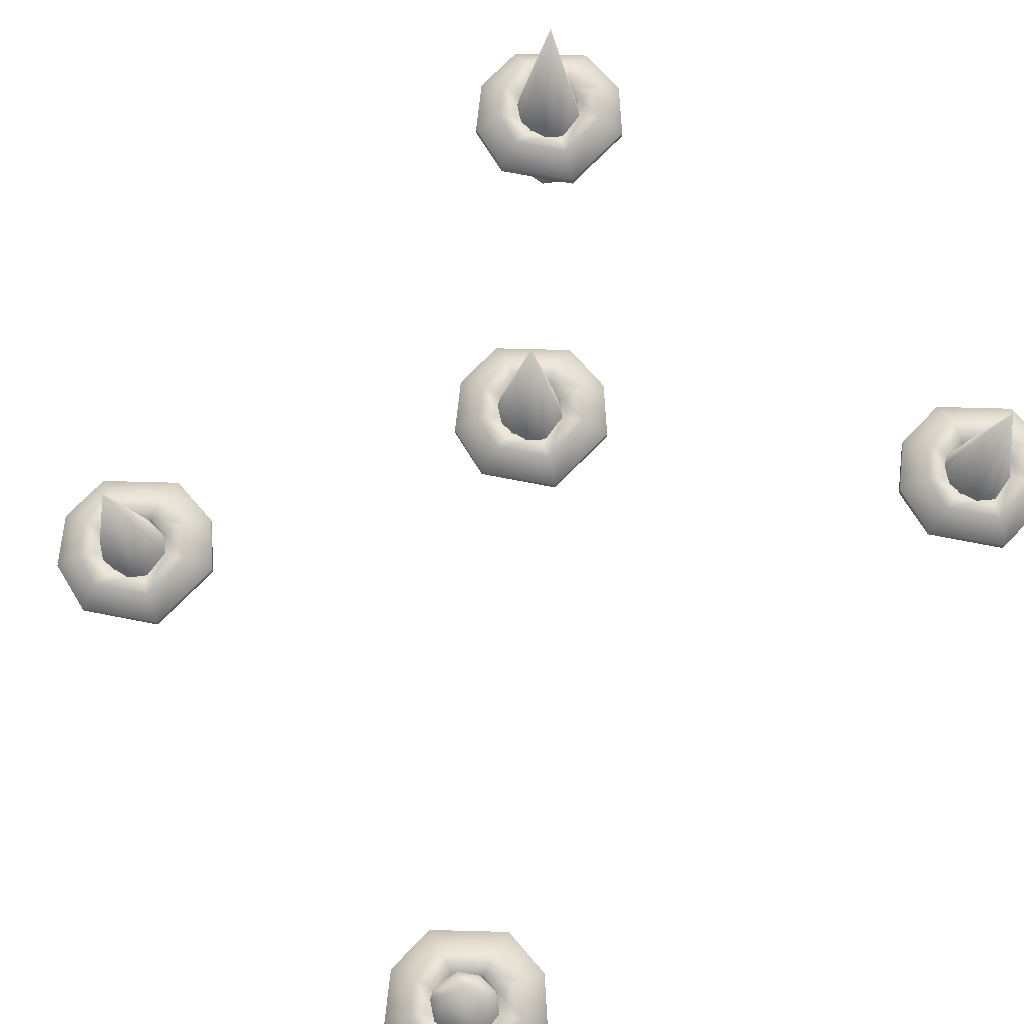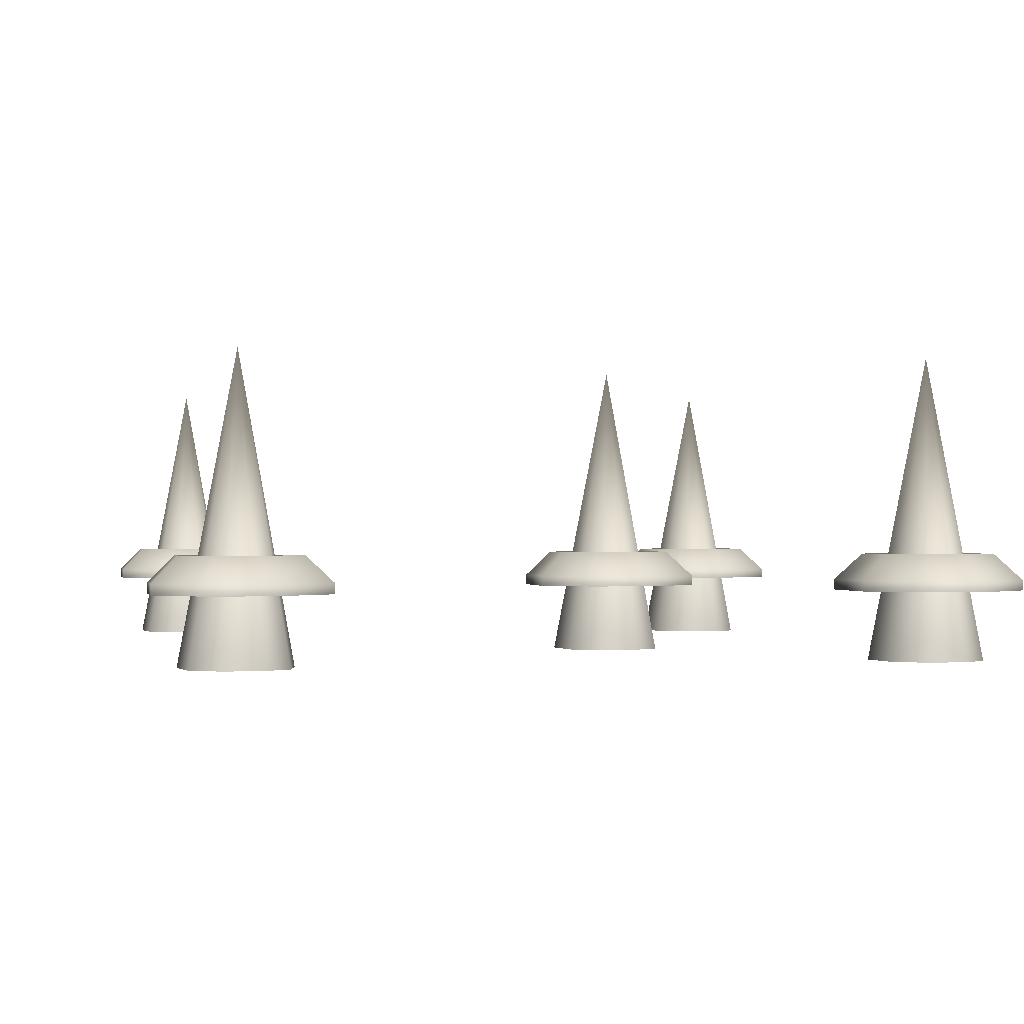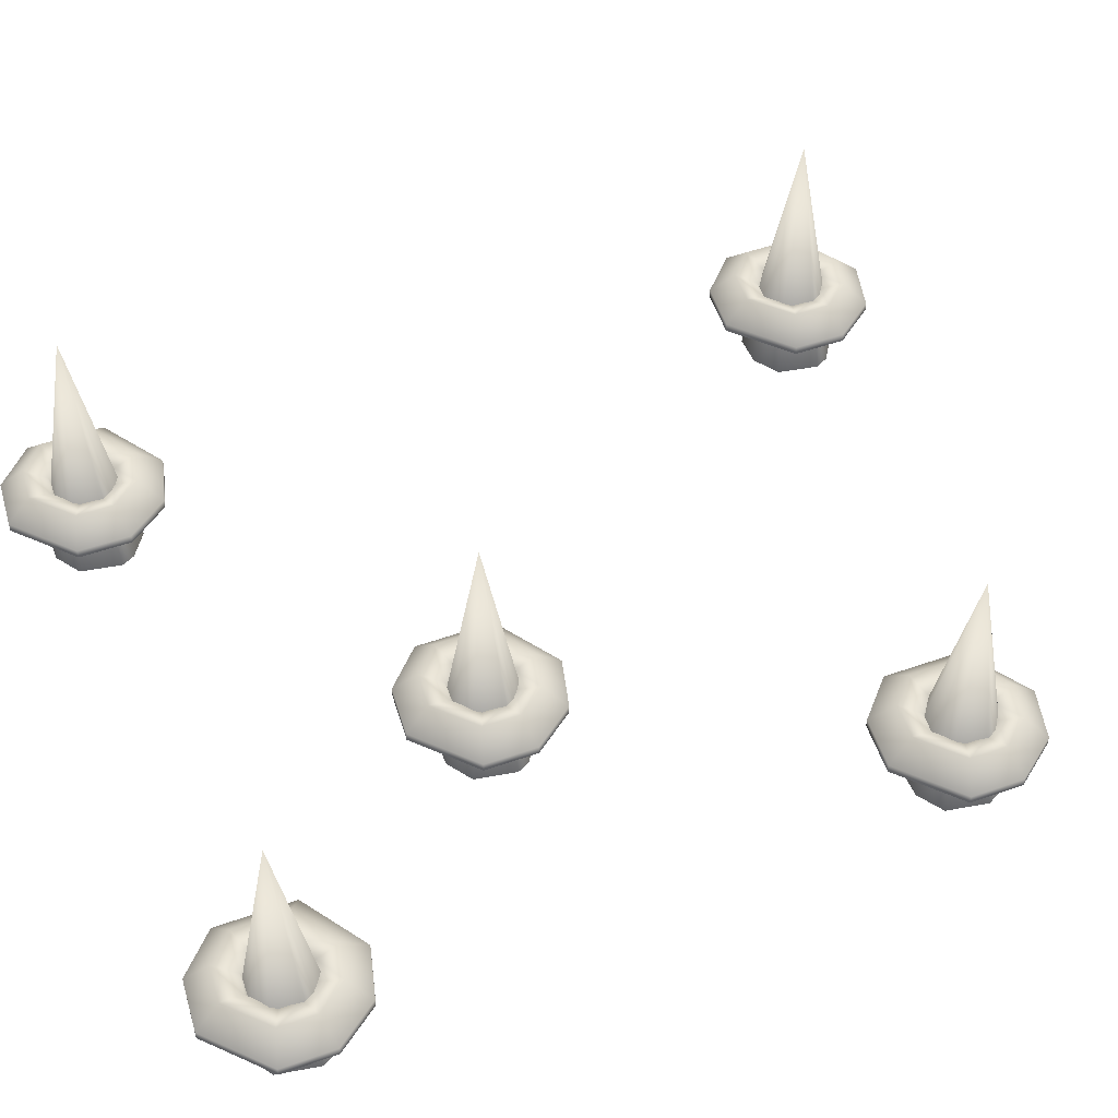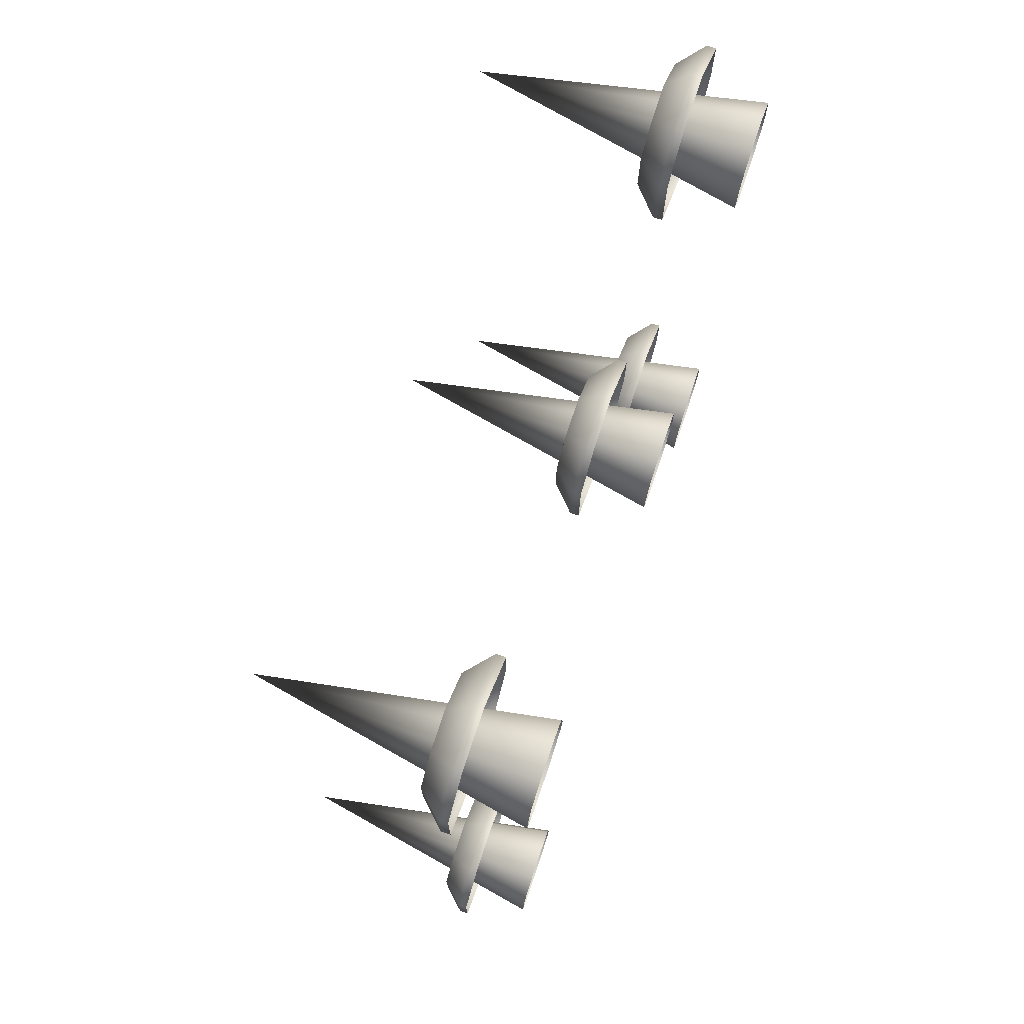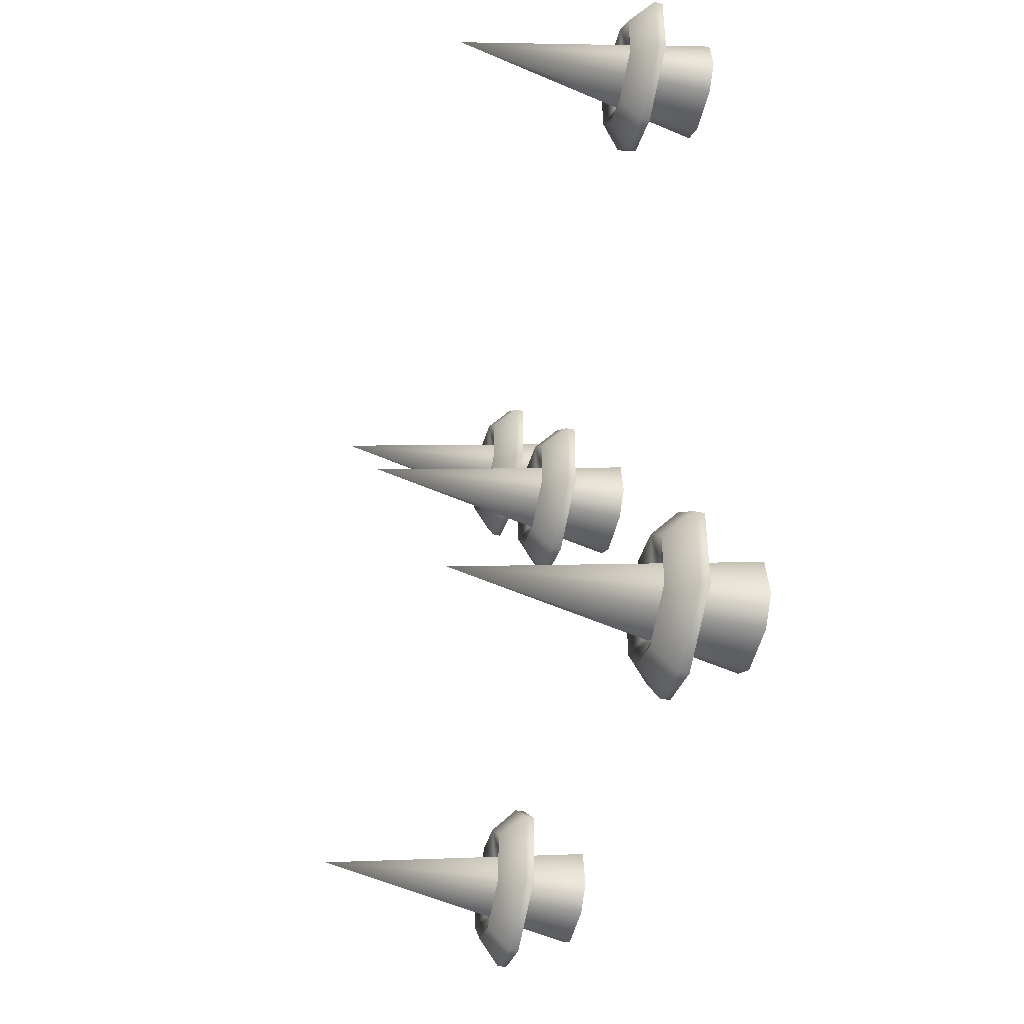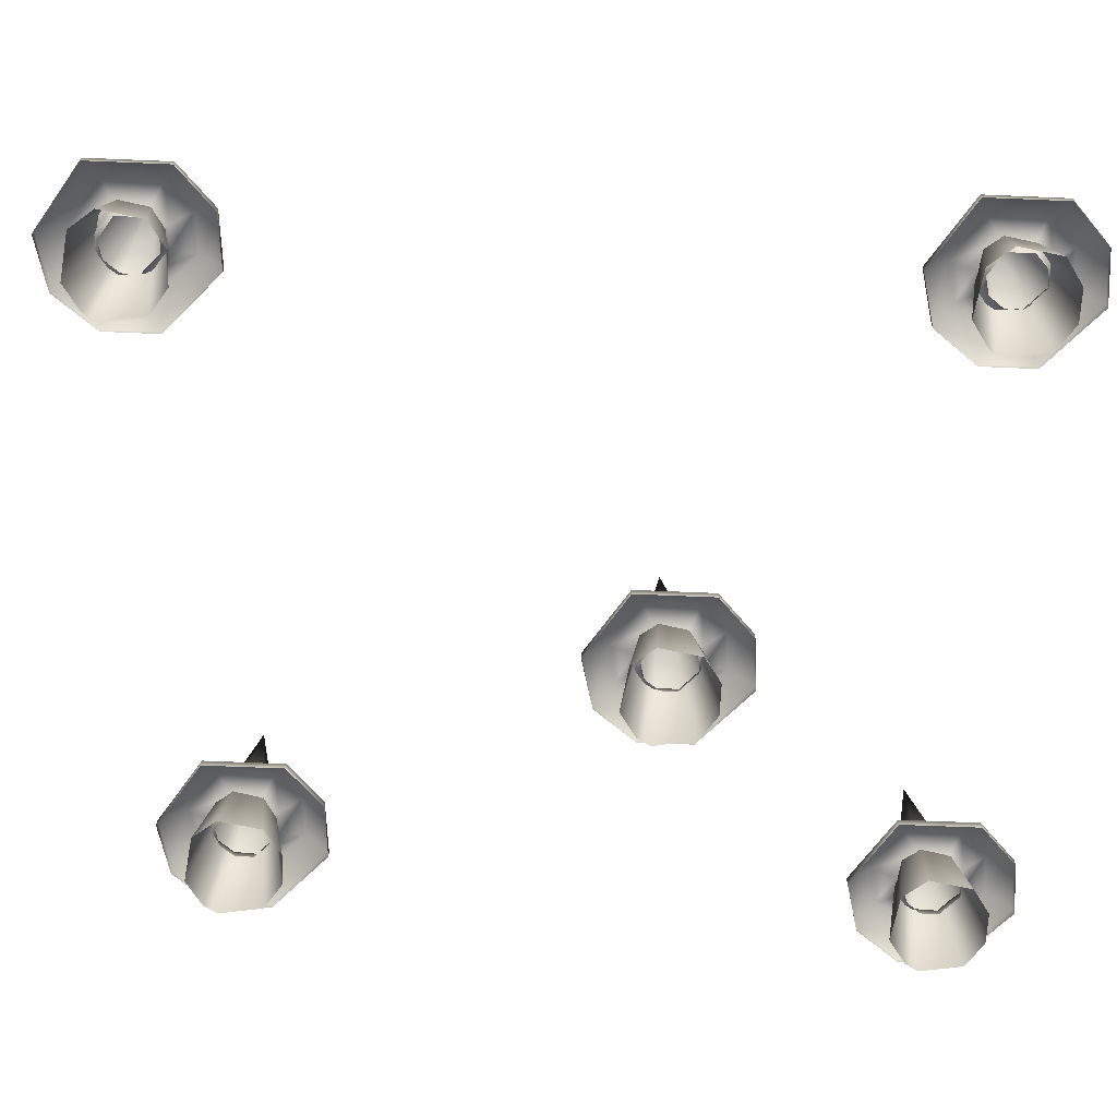
<metadata>
{"format":"obj","ext":"obj","renderer":"f3d","projection":"perspective","resolution":1024,"background":"white","views":[{"elev":73.2,"azim":-135.9,"up":"+Y"},{"elev":-0.5,"azim":-11.1,"up":"+Y"},{"elev":49.4,"azim":68.6,"up":"+Y"},{"elev":74.8,"azim":-71.4,"up":"+Z"},{"elev":-44.1,"azim":-104.1,"up":"+Z"},{"elev":-66.5,"azim":-92.4,"up":"+Y"}]}
</metadata>
<code>
g default
v -0.2941 0.03677 -2.875
v -0.4536 0.03677 -2.981
v -0.7396 0.03677 -2.94
v -0.8555 0.03677 -2.794
v -0.8102 0.03677 -2.532
v -0.6507 0.03677 -2.425
v -0.4536 0.03677 -2.425
v -0.2941 0.03677 -2.532
v -0.2488 0.03677 -2.794
v -0.5521 1.683 -2.703
v 2.056 0.03677 0.1255
v 1.896 0.03677 0.01929
v 1.61 0.03677 0.06081
v 1.494 0.03677 0.207
v 1.539 0.03677 0.4691
v 1.699 0.03677 0.5753
v 1.896 0.03677 0.5753
v 2.056 0.03677 0.4691
v 2.101 0.03677 0.207
v 1.797 1.683 0.2973
v -0.2941 0.03677 1.834
v -0.4536 0.03677 1.728
v -0.7396 0.03677 1.769
v -0.8555 0.03677 1.916
v -0.8102 0.03677 2.178
v -0.6507 0.03677 2.284
v -0.4536 0.03677 2.284
v -0.2941 0.03677 2.178
v -0.2488 0.03677 1.916
v -0.5521 1.683 2.006
v 3.46 0.03677 1.758
v 3.3 0.03677 1.652
v 3.014 0.03677 1.693
v 2.898 0.03677 1.839
v 2.944 0.03677 2.101
v 3.103 0.03677 2.208
v 3.3 0.03677 2.208
v 3.46 0.03677 2.101
v 3.505 0.03677 1.839
v 3.202 1.683 1.93
v 3.24 0.03677 -2.296
v 3.08 0.03677 -2.402
v 2.794 0.03677 -2.36
v 2.678 0.03677 -2.214
v 2.724 0.03677 -1.952
v 2.883 0.03677 -1.846
v 3.08 0.03677 -1.846
v 3.24 0.03677 -1.952
v 3.285 0.03677 -2.214
v 2.982 1.683 -2.124
g pCone2
f 9 1 10
f 1 2 10
f 2 3 10
f 3 4 10
f 4 5 10
f 5 6 10
f 6 7 10
f 7 8 10
f 8 9 10
f 19 11 20
f 11 12 20
f 12 13 20
f 13 14 20
f 14 15 20
f 15 16 20
f 16 17 20
f 17 18 20
f 18 19 20
f 29 21 30
f 21 22 30
f 22 23 30
f 23 24 30
f 24 25 30
f 25 26 30
f 26 27 30
f 27 28 30
f 28 29 30
f 39 31 40
f 31 32 40
f 32 33 40
f 33 34 40
f 34 35 40
f 35 36 40
f 36 37 40
f 37 38 40
f 38 39 40
f 49 41 50
f 41 42 50
f 42 43 50
f 43 44 50
f 44 45 50
f 45 46 50
f 46 47 50
f 47 48 50
f 48 49 50
g default
v -0.459 0.4455 1.879
v -0.5665 0.4455 1.851
v -0.7027 0.4455 1.94
v -0.7027 0.4455 2.103
v -0.6211 0.4455 2.178
v -0.5105 0.4455 2.187
v -0.3908 0.4455 2.077
v -0.3908 0.4455 1.966
v -0.4393 0.5504 1.848
v -0.5695 0.5504 1.815
v -0.7344 0.5504 1.923
v -0.7344 0.5504 2.12
v -0.6355 0.5504 2.211
v -0.5016 0.5504 2.222
v -0.3567 0.5504 2.089
v -0.3567 0.5504 1.955
v -0.3578 0.6158 1.724
v -0.5818 0.6158 1.667
v -0.8654 0.6158 1.852
v -0.8654 0.6158 2.191
v -0.6954 0.6158 2.348
v -0.4651 0.6158 2.367
v -0.2159 0.6158 2.137
v -0.2159 0.6158 1.906
v -0.2733 0.4736 1.595
v -0.5946 0.4736 1.513
v -1.001 0.4736 1.779
v -1.001 0.4736 2.265
v -0.7574 0.4736 2.489
v -0.4272 0.4736 2.516
v -0.06981 0.4736 2.187
v -0.06981 0.4736 1.856
v -0.2733 0.4174 1.595
v -0.5946 0.4174 1.513
v -1.001 0.4174 1.779
v -1.001 0.4174 2.265
v -0.7574 0.4174 2.489
v -0.4272 0.4174 2.516
v -0.06981 0.4174 2.187
v -0.06981 0.4174 1.856
v -0.459 0.4455 -2.831
v -0.5665 0.4455 -2.858
v -0.7027 0.4455 -2.769
v -0.7027 0.4455 -2.606
v -0.6211 0.4455 -2.531
v -0.5105 0.4455 -2.522
v -0.3908 0.4455 -2.632
v -0.3908 0.4455 -2.743
v -0.4393 0.5504 -2.861
v -0.5695 0.5504 -2.894
v -0.7344 0.5504 -2.786
v -0.7344 0.5504 -2.589
v -0.6355 0.5504 -2.498
v -0.5016 0.5504 -2.487
v -0.3567 0.5504 -2.621
v -0.3567 0.5504 -2.755
v -0.3578 0.6158 -2.986
v -0.5818 0.6158 -3.042
v -0.8654 0.6158 -2.857
v -0.8654 0.6158 -2.518
v -0.6954 0.6158 -2.362
v -0.4651 0.6158 -2.343
v -0.2159 0.6158 -2.572
v -0.2159 0.6158 -2.803
v -0.2733 0.4736 -3.115
v -0.5946 0.4736 -3.196
v -1.001 0.4736 -2.931
v -1.001 0.4736 -2.445
v -0.7574 0.4736 -2.22
v -0.4272 0.4736 -2.193
v -0.06981 0.4736 -2.522
v -0.06981 0.4736 -2.853
v -0.2733 0.4174 -3.115
v -0.5946 0.4174 -3.196
v -1.001 0.4174 -2.931
v -1.001 0.4174 -2.445
v -0.7574 0.4174 -2.22
v -0.4272 0.4174 -2.193
v -0.06981 0.4174 -2.522
v -0.06981 0.4174 -2.853
v 1.891 0.4455 0.17
v 1.783 0.4455 0.1428
v 1.647 0.4455 0.2317
v 1.647 0.4455 0.3944
v 1.729 0.4455 0.4695
v 1.839 0.4455 0.4787
v 1.959 0.4455 0.3685
v 1.959 0.4455 0.2576
v 1.91 0.5504 0.1398
v 1.78 0.5504 0.1069
v 1.615 0.5504 0.2146
v 1.615 0.5504 0.4115
v 1.714 0.5504 0.5025
v 1.848 0.5504 0.5136
v 1.993 0.5504 0.3802
v 1.993 0.5504 0.2459
v 1.992 0.6158 0.01515
v 1.768 0.6158 -0.04158
v 1.484 0.6158 0.1437
v 1.484 0.6158 0.4824
v 1.654 0.6158 0.6389
v 1.885 0.6158 0.658
v 2.134 0.6158 0.4286
v 2.134 0.6158 0.1975
v 2.076 0.4736 -0.1141
v 1.755 0.4736 -0.1955
v 1.348 0.4736 0.07019
v 1.348 0.4736 0.5559
v 1.592 0.4736 0.7803
v 1.922 0.4736 0.8077
v 2.28 0.4736 0.4787
v 2.28 0.4736 0.1474
v 2.076 0.4174 -0.1141
v 1.755 0.4174 -0.1955
v 1.348 0.4174 0.07019
v 1.348 0.4174 0.5559
v 1.592 0.4174 0.7803
v 1.922 0.4174 0.8077
v 2.28 0.4174 0.4787
v 2.28 0.4174 0.1474
v 3.075 0.4455 -2.251
v 2.967 0.4455 -2.279
v 2.831 0.4455 -2.19
v 2.831 0.4455 -2.027
v 2.913 0.4455 -1.952
v 3.023 0.4455 -1.943
v 3.143 0.4455 -2.053
v 3.143 0.4455 -2.164
v 3.095 0.5504 -2.281
v 2.964 0.5504 -2.314
v 2.799 0.5504 -2.207
v 2.799 0.5504 -2.01
v 2.898 0.5504 -1.919
v 3.032 0.5504 -1.908
v 3.177 0.5504 -2.041
v 3.177 0.5504 -2.175
v 3.176 0.6158 -2.406
v 2.952 0.6158 -2.463
v 2.668 0.6158 -2.278
v 2.668 0.6158 -1.939
v 2.838 0.6158 -1.782
v 3.069 0.6158 -1.763
v 3.318 0.6158 -1.993
v 3.318 0.6158 -2.224
v 3.26 0.4736 -2.535
v 2.939 0.4736 -2.617
v 2.533 0.4736 -2.351
v 2.533 0.4736 -1.865
v 2.776 0.4736 -1.641
v 3.107 0.4736 -1.614
v 3.464 0.4736 -1.943
v 3.464 0.4736 -2.274
v 3.26 0.4174 -2.535
v 2.939 0.4174 -2.617
v 2.533 0.4174 -2.351
v 2.533 0.4174 -1.865
v 2.776 0.4174 -1.641
v 3.107 0.4174 -1.614
v 3.464 0.4174 -1.943
v 3.464 0.4174 -2.274
v 3.295 0.4455 1.802
v 3.187 0.4455 1.775
v 3.051 0.4455 1.864
v 3.051 0.4455 2.027
v 3.133 0.4455 2.102
v 3.243 0.4455 2.111
v 3.363 0.4455 2.001
v 3.363 0.4455 1.89
v 3.314 0.5504 1.772
v 3.184 0.5504 1.739
v 3.019 0.5504 1.847
v 3.019 0.5504 2.044
v 3.118 0.5504 2.135
v 3.252 0.5504 2.146
v 3.397 0.5504 2.012
v 3.397 0.5504 1.878
v 3.396 0.6158 1.647
v 3.172 0.6158 1.591
v 2.888 0.6158 1.776
v 2.888 0.6158 2.115
v 3.058 0.6158 2.271
v 3.289 0.6158 2.29
v 3.538 0.6158 2.061
v 3.538 0.6158 1.83
v 3.48 0.4736 1.518
v 3.159 0.4736 1.437
v 2.753 0.4736 1.702
v 2.753 0.4736 2.188
v 2.996 0.4736 2.413
v 3.327 0.4736 2.44
v 3.684 0.4736 2.111
v 3.684 0.4736 1.78
v 3.48 0.4174 1.518
v 3.159 0.4174 1.437
v 2.753 0.4174 1.702
v 2.753 0.4174 2.188
v 2.996 0.4174 2.413
v 3.327 0.4174 2.44
v 3.684 0.4174 2.111
v 3.684 0.4174 1.78
g group_pasted__group1_pasted__pTorus7
f 51 58 66 59
f 52 51 59 60
f 53 52 60 61
f 54 53 61 62
f 55 54 62 63
f 56 55 63 64
f 57 56 64 65
f 58 57 65 66
f 59 66 74 67
f 60 59 67 68
f 61 60 68 69
f 62 61 69 70
f 63 62 70 71
f 64 63 71 72
f 65 64 72 73
f 66 65 73 74
f 67 74 82 75
f 68 67 75 76
f 69 68 76 77
f 70 69 77 78
f 71 70 78 79
f 72 71 79 80
f 73 72 80 81
f 74 73 81 82
f 75 82 90 83
f 76 75 83 84
f 77 76 84 85
f 78 77 85 86
f 79 78 86 87
f 80 79 87 88
f 81 80 88 89
f 82 81 89 90
f 91 98 106 99
f 92 91 99 100
f 93 92 100 101
f 94 93 101 102
f 95 94 102 103
f 96 95 103 104
f 97 96 104 105
f 98 97 105 106
f 99 106 114 107
f 100 99 107 108
f 101 100 108 109
f 102 101 109 110
f 103 102 110 111
f 104 103 111 112
f 105 104 112 113
f 106 105 113 114
f 107 114 122 115
f 108 107 115 116
f 109 108 116 117
f 110 109 117 118
f 111 110 118 119
f 112 111 119 120
f 113 112 120 121
f 114 113 121 122
f 115 122 130 123
f 116 115 123 124
f 117 116 124 125
f 118 117 125 126
f 119 118 126 127
f 120 119 127 128
f 121 120 128 129
f 122 121 129 130
f 131 138 146 139
f 132 131 139 140
f 133 132 140 141
f 134 133 141 142
f 135 134 142 143
f 136 135 143 144
f 137 136 144 145
f 138 137 145 146
f 139 146 154 147
f 140 139 147 148
f 141 140 148 149
f 142 141 149 150
f 143 142 150 151
f 144 143 151 152
f 145 144 152 153
f 146 145 153 154
f 147 154 162 155
f 148 147 155 156
f 149 148 156 157
f 150 149 157 158
f 151 150 158 159
f 152 151 159 160
f 153 152 160 161
f 154 153 161 162
f 155 162 170 163
f 156 155 163 164
f 157 156 164 165
f 158 157 165 166
f 159 158 166 167
f 160 159 167 168
f 161 160 168 169
f 162 161 169 170
f 171 178 186 179
f 172 171 179 180
f 173 172 180 181
f 174 173 181 182
f 175 174 182 183
f 176 175 183 184
f 177 176 184 185
f 178 177 185 186
f 179 186 194 187
f 180 179 187 188
f 181 180 188 189
f 182 181 189 190
f 183 182 190 191
f 184 183 191 192
f 185 184 192 193
f 186 185 193 194
f 187 194 202 195
f 188 187 195 196
f 189 188 196 197
f 190 189 197 198
f 191 190 198 199
f 192 191 199 200
f 193 192 200 201
f 194 193 201 202
f 195 202 210 203
f 196 195 203 204
f 197 196 204 205
f 198 197 205 206
f 199 198 206 207
f 200 199 207 208
f 201 200 208 209
f 202 201 209 210
f 211 218 226 219
f 212 211 219 220
f 213 212 220 221
f 214 213 221 222
f 215 214 222 223
f 216 215 223 224
f 217 216 224 225
f 218 217 225 226
f 219 226 234 227
f 220 219 227 228
f 221 220 228 229
f 222 221 229 230
f 223 222 230 231
f 224 223 231 232
f 225 224 232 233
f 226 225 233 234
f 227 234 242 235
f 228 227 235 236
f 229 228 236 237
f 230 229 237 238
f 231 230 238 239
f 232 231 239 240
f 233 232 240 241
f 234 233 241 242
f 235 242 250 243
f 236 235 243 244
f 237 236 244 245
f 238 237 245 246
f 239 238 246 247
f 240 239 247 248
f 241 240 248 249
f 242 241 249 250

</code>
